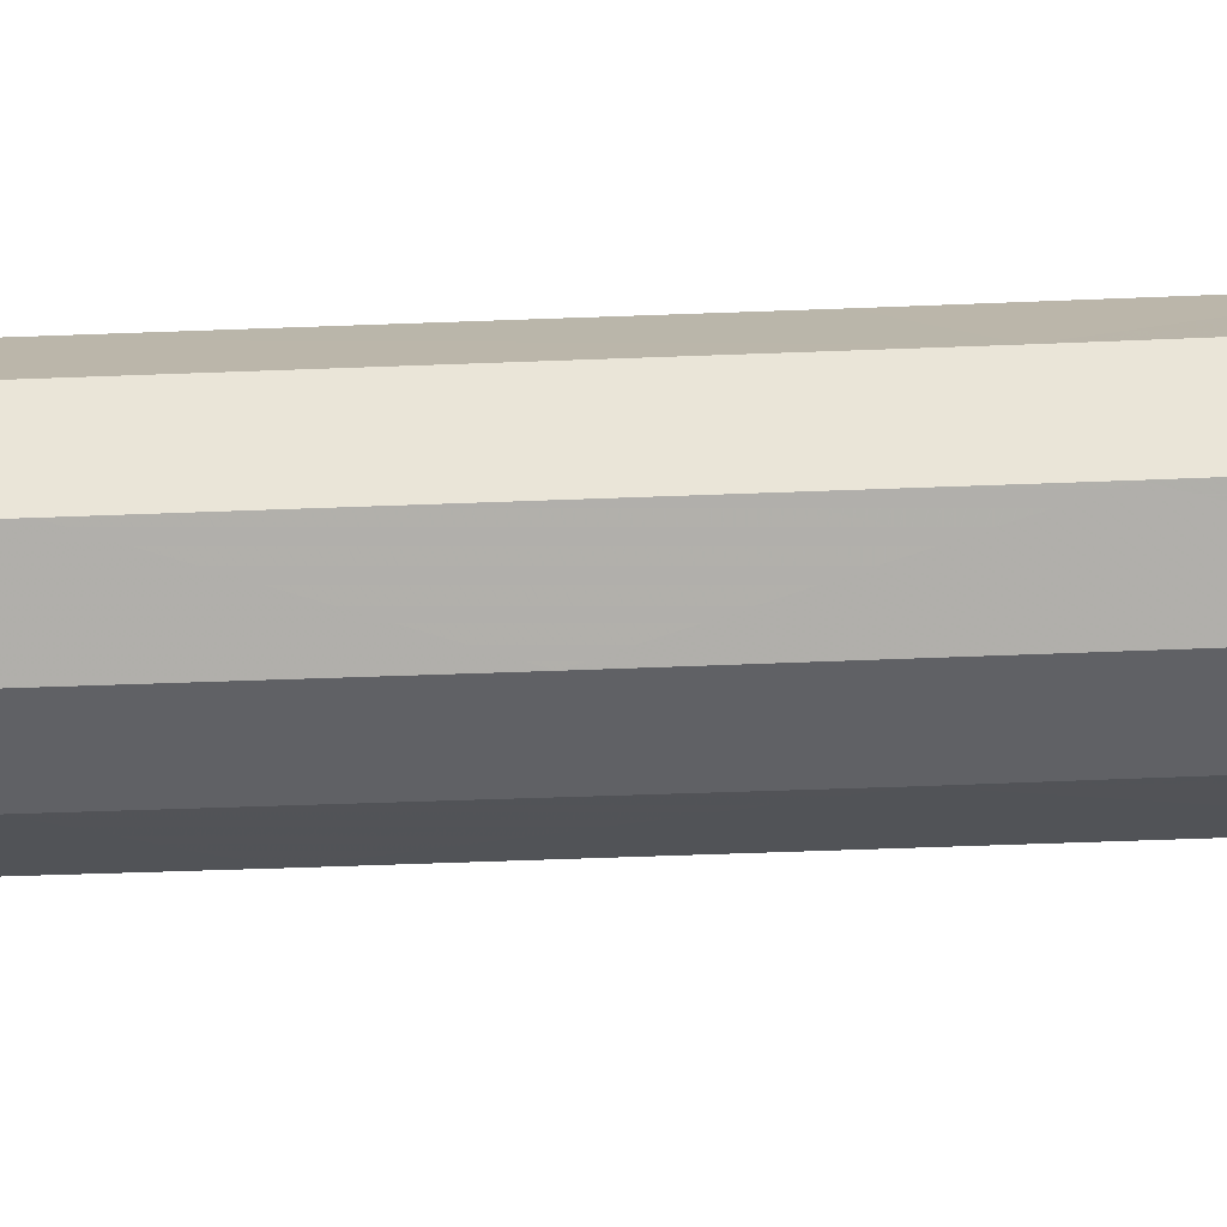
<metadata>
{"format":"obj","ext":"obj","renderer":"f3d","projection":"perspective","resolution":1024,"background":"white","views":[{"elev":-35.7,"azim":94.1,"up":"+Y"}]}
</metadata>
<code>
v 0.02765 0.02046 1.239
v 0.003938 0.01611 1.446
v 0.02188 0.02665 1.328
v 0.003169 0.003659 1.329
v 0.002032 0.003343 1.295
v 0.02574 0.01734 1.414
v 0.01471 0.0122 0.09806
v -0.006967 0.0201 0.08654
v -0.01483 0.01358 0.1923
v -0.01978 0.009123 0.1068
v -0.02473 0.009461 0.1193
v 0.001323 0.03157 0.5524
v 0.001121 0.0315 0.5029
v 0.01271 0.02825 0.4809
v -0.009813 0.02498 0.2984
v -0.0171 0.01739 0.3057
v -0.009993 0.02632 0.3337
v 0.0135 0.00461 1.556
v 0.0207 0.008465 0.59
v 0.01119 0.00443 1.507
v 0.02034 0.004593 1.553
v -0.01012 0.02717 0.3712
v 0.01889 0.008286 0.4225
v 0.01861 0.01917 0.4224
v 0.008554 0.01248 1.526
v 0.01013 0.01836 1.499
v -0.01756 0.01944 0.4555
v -0.01846 0.01406 0.1055
v -0.01271 0.01574 0.09581
v -0.003924 0.005503 0.09019
v -0.01489 0.003654 0.1345
v 0.02515 0.009681 0.1331
v 0.01334 0.02285 0.1015
v -0.009567 0.02025 0.1473
v -0.005386 0.023 0.1414
v 0.02573 0.01516 0.1359
v 0.01541 0.01787 0.1031
v 0.02152 0.01435 0.111
v 0.02256 0.01545 0.1403
v 0.02298 0.02002 0.1365
v -0.01821 0.02356 0.1326
v -0.02512 0.0201 0.1286
v -0.0201 0.02409 0.1246
v 0.01289 0.02836 0.5029
v 0.01982 0.004537 1.587
v 0.0146 0.005924 1.592
v 0.01534 0.004537 1.588
v -0.001686 0.02904 1.202
v 0.01315 0.006477 1.579
v 0.01299 0.00907 1.579
v 0.02148 0.006384 1.581
v 0.01133 0.0105 1.561
v 0.02374 0.007898 1.522
v -0.01657 0.01651 0.2749
v -0.009598 0.0239 0.27
v -0.01712 0.01785 0.3226
v -0.01633 0.006612 0.3071
v 0.0004516 0.02915 0.3356
v 0.01082 0.0006985 0.4152
v -0.009924 0.0273 0.4224
v -0.01701 0.01917 0.4226
v -0.01064 0.02825 0.481
v 0.02191 0.01939 0.7779
v 0.0217 0.008341 0.759
v -0.01598 0.008343 0.7523
v 0.01775 0.02822 1.042
v -0.004929 0.001105 0.9547
v 0.007279 0.03136 1.084
v -0.003995 0.02829 1.078
v -0.007328 0.0006787 0.7901
v -0.007574 0.02792 0.8459
v -0.01467 0.01365 0.1479
v 0.005958 0.03119 0.9993
v 0.002306 0.009744 1.417
v 0.02631 0.01008 1.38
v -0.009262 0.02027 0.1641
v 0.02789 0.01939 1.315
v 0.01182 0.02974 1.317
v 0.02156 0.02863 1.262
v 0.02812 0.02025 1.265
v -0.0002144 0.02868 1.262
v 0.01062 0.03166 1.261
v -0.000809 0.02884 1.232
v 0.02082 0.02885 1.232
v -0.00732 0.02046 1.24
v -0.008603 0.02059 1.201
v -0.006712 0.02025 1.265
v -0.007229 0.009967 1.236
v -0.006489 0.01004 1.262
v -0.005373 0.01004 1.288
v 0.0007552 0.002937 1.251
v 0.01237 0.001631 1.343
v 0.01103 0.000938 1.28
v 0.02072 0.003378 1.299
v 0.02749 0.01014 1.328
v 0.02774 0.01005 1.298
v 0.02777 0.01004 1.269
v 0.02743 0.009978 1.239
v 0.0203 0.003066 1.266
v 0.02718 0.009919 1.21
v 0.02727 0.02061 1.203
v -0.01293 0.005974 0.1641
v -0.005715 0.001648 0.1639
v -0.006122 0.001629 0.185
v -0.01311 0.005966 0.1851
v -0.006774 0.001434 0.2133
v -0.01371 0.005947 0.2134
v -0.01536 0.01453 0.2208
v -0.01453 0.006023 0.2419
v -0.01596 0.01546 0.2488
v 0.001313 0.01764 1.403
v 0.006566 0.02336 1.417
v 0.01394 0.02547 1.417
v 0.007635 0.004224 1.427
v 0.004543 0.003948 1.362
v 0.0137 0.002296 1.406
v -0.0002685 0.01007 1.377
v -0.000585 0.01834 1.373
v -0.002488 0.01016 1.344
v 0.003335 0.02597 1.352
v 0.01281 0.02796 1.364
v -0.003797 0.01012 1.321
v -0.002645 0.01895 1.344
v -0.00441 0.0194 1.314
v 0.001628 0.02707 1.314
v 0.02173 0.02591 1.353
v 0.02131 0.02318 1.42
v 0.0266 0.01835 1.373
v 0.02084 0.004106 1.393
v 0.02725 0.01884 1.35
v 0.02692 0.01016 1.358
v 0.02099 0.003906 1.358
v 0.02096 0.003661 1.328
v 0.0006854 0.02463 0.09661
v 0.005506 0.01876 0.08453
v -0.01471 0.01295 0.164
v -0.009258 0.02124 0.199
v 0.009274 0.02123 0.199
v 1.3e-05 0.02438 0.2167
v -0.009378 0.02219 0.2274
v -0.00946 0.02295 0.2487
v 0.009425 0.02219 0.2274
v 0.0152 0.01429 0.2132
v 0.01594 0.01522 0.2416
v 0.01467 0.006024 0.2418
v 0.0137 0.005947 0.2134
v 0.00933 0.02025 0.164
v 0.01482 0.01357 0.1924
v 0.0131 0.005966 0.1851
v 0.007036 0.00132 0.224
v 3.107e-05 0.02291 0.1675
v 0.01472 0.01295 0.164
v -2.115e-05 0.0004434 0.1933
v 0.006116 0.001629 0.185
v 0.01292 0.005974 0.1641
v 0.006788 0.002298 0.146
v 0.01318 0.005742 0.1469
v -0.006603 0.0151 0.08338
v -0.01243 0.009557 0.09331
v -0.02418 0.0145 0.1169
v 0.02009 0.008462 0.481
v 0.01316 0.02844 0.5652
v -0.01044 0.02843 0.5562
v -0.01781 0.01969 0.5654
v -0.01777 0.008464 0.5654
v -0.01802 0.008466 0.482
v 0.02064 0.01969 0.5762
v 0.01352 0.02842 0.6183
v -0.01065 0.02835 0.503
v -0.01808 0.01963 0.4832
v -0.009576 0.0007405 0.4683
v 0.01089 0.02632 0.3337
v 0.01125 0.02711 0.3638
v 0.01839 0.01869 0.3639
v 0.01788 0.007428 0.3567
v 0.009891 0.00058 0.3568
v 0.01735 0.006981 0.3275
v 0.009447 0.0005075 0.3277
v 0.01801 0.01801 0.331
v 0.01777 0.01739 0.3055
v 0.01697 0.006585 0.3057
v 0.01046 0.025 0.2989
v 0.0003065 0.02758 0.2983
v 0.0001467 0.02596 0.2593
v 0.01699 0.01651 0.2748
v 0.009651 0.02295 0.2486
v 0.01606 0.006254 0.2775
v -0.0156 0.006251 0.2773
v -0.008296 0.0005833 0.2952
v -0.007578 0.001001 0.2525
v -0.008597 0.000507 0.3277
v 0.0004355 -0.001497 0.3314
v 0.007907 0.0009615 0.256
v 0.008885 0.000584 0.2952
v 0.0002693 -0.00123 0.2947
v -0.01668 0.007268 0.3459
v 0.01184 0.01568 1.536
v 0.01385 0.01246 1.571
v 0.01721 0.01345 1.571
v 0.02041 0.01141 1.579
v 0.01759 0.01098 1.588
v 0.01523 0.009869 1.59
v 0.02225 0.009787 1.57
v 0.01978 0.008863 1.597
v 0.02056 0.007351 1.597
v 0.01973 0.005045 1.601
v 0.01807 0.004817 1.619
v 0.01499 0.00735 1.597
v 0.01776 0.00407 1.596
v 0.01682 0.00366 1.552
v 0.02287 0.007379 1.55
v 0.02118 0.01624 1.528
v 0.02377 0.01218 1.531
v 0.02079 0.01369 1.558
v 0.01632 0.01764 1.529
v 0.0168 0.01559 1.551
v 0.008929 0.007867 1.528
v 0.000564 0.02996 0.3638
v 0.0006525 0.03017 0.3858
v -0.0101 0.02737 0.3932
v -0.01725 0.01878 0.3714
v 0.01862 0.01903 0.3925
v 0.01142 0.02731 0.3858
v -0.01719 0.01906 0.4006
v 0.0186 0.007946 0.3972
v 0.01037 0.000649 0.386
v -0.01715 0.007834 0.3895
v -0.01729 0.008285 0.4226
v -0.009241 0.0006917 0.4117
v 0.0007715 -0.001709 0.4153
v 0.0009981 -0.001774 0.472
v -0.00884 0.0005872 0.3605
v 0.0006107 -0.001585 0.3751
v 0.01153 0.0273 0.4222
v 0.01171 0.0007518 0.4784
v 0.01516 0.002912 1.474
v 0.005316 0.008906 1.465
v 0.008021 0.02161 1.449
v 0.01478 0.02304 1.456
v 0.02123 0.02096 1.46
v 0.01568 0.01996 1.499
v 0.02463 0.01463 1.479
v 0.02124 0.01836 1.499
v 0.02546 0.009637 1.422
v 0.02443 0.008713 1.475
v 0.02053 0.004437 1.512
v 0.02059 0.004275 1.454
v 0.001033 0.03135 0.4809
v 0.01955 0.008403 0.4554
v 0.02016 0.01964 0.4828
v 0.01943 0.01944 0.4553
v 0.000799 0.03013 0.4226
v 0.01171 0.02488 0.09664
v 0.00985 0.02483 0.1089
v 0.01516 0.02258 0.1089
v 0.01129 0.02512 0.1167
v 0.01758 0.02393 0.1159
v 0.01215 0.025 0.1234
v 0.02338 0.02008 0.118
v 0.02011 0.02409 0.1246
v 0.01823 0.02358 0.1327
v 0.0257 0.01961 0.1277
v 0.02319 0.009391 0.1147
v 0.02537 0.01349 0.1196
v 0.027 0.01476 0.1291
v 0.02552 0.00959 0.1258
v 0.01899 0.009942 0.1054
v 0.01907 0.007683 0.1086
v 0.02239 0.005651 0.1297
v 0.01489 0.003653 0.1345
v 0.02103 0.009124 0.1402
v 0.01733 0.004067 0.1168
v 0.01676 0.02066 0.1395
v 0.01067 0.02211 0.1396
v 0.005665 0.02387 0.1335
v 0.009932 0.01904 0.09234
v -0.01503 0.02171 0.1061
v -0.01757 0.02393 0.1159
v -0.0215 0.01978 0.1143
v -0.02511 0.01938 0.1219
v -0.02699 0.01476 0.1291
v -0.02515 0.009681 0.1331
v -0.02238 0.005651 0.1297
v -0.002754 0.02358 0.1364
v -0.01116 0.0252 0.1173
v -0.01201 0.02507 0.1238
v -0.009842 0.02483 0.1089
v -0.01107 0.02493 0.09631
v 0.001557 0.02604 0.108
v -0.02572 0.01516 0.1359
v -0.02294 0.01989 0.1366
v -0.01857 0.004513 0.1199
v -0.01126 0.002533 0.1143
v -0.001684 0.001428 0.1174
v -0.01173 0.004318 0.1025
v -0.0004951 0.001874 0.1075
v -0.007815 0.007941 0.08839
v -0.00164 0.01014 0.08442
v 0.006278 0.006317 0.08949
v 0.0111 0.005854 0.0977
v 0.006874 0.003044 0.102
v 0.01045 0.00852 0.09143
v 0.004362 0.01058 0.08437
v 0.008774 0.01302 0.0859
v 0.01079 0.002149 0.1175
v 0.006485 0.002401 0.1321
v 0.01151 0.003983 0.1423
v 0.01662 0.009106 0.143
v 0.01467 0.01365 0.148
v -0.01556 0.02129 0.1393
v -0.01718 0.01553 0.1433
v -0.02255 0.01545 0.1403
v -0.02102 0.009121 0.1401
v -0.01661 0.009106 0.143
v -0.00429 0.002319 0.1361
v 2.595e-05 0.001156 0.1474
v -0.0115 0.003983 0.1423
v -0.006729 0.002287 0.1461
v -0.01318 0.005744 0.1469
v 0.01719 0.01553 0.1433
v 0.009597 0.0203 0.147
v 3.762e-05 0.02279 0.1467
v 0.009733 0.0003291 1.219
v 0.008534 -0.0001974 1.157
v -0.0007163 0.002539 1.199
v -0.008503 0.009873 1.199
v 0.009323 0.03203 1.202
v 0.02036 0.02906 1.204
v 0.02579 0.02 1.108
v -0.008073 0.0006976 0.7179
v 0.001501 -0.001835 0.5792
v -0.009341 0.0007225 0.5813
v -0.01725 0.008444 0.628
v -0.01761 0.01969 0.5981
v -0.01017 0.02847 0.5983
v 0.001599 0.03161 0.5982
v 0.02138 0.01953 0.6916
v 0.0213 0.008396 0.6892
v 0.01202 0.0007354 0.5395
v 0.002494 -0.001842 0.7089
v -0.01545 0.01935 0.802
v 0.006206 -0.001105 1.017
v 0.01647 0.001355 1.021
v -0.01172 0.008852 1.034
v -0.01184 0.01968 1.034
v -0.01345 0.01945 0.9289
v -0.005333 0.02814 0.9971
v 0.005019 0.03109 0.9286
v -0.01426 0.01938 0.8801
v -0.006542 0.02805 0.915
v 0.01704 0.02812 0.985
v 0.02467 0.01969 1.035
v 0.02427 0.008775 1.009
v 0.0234 0.008528 0.9285
v 0.02337 0.01944 0.9147
v -0.002567 0.001746 1.099
v -0.01035 0.02 1.111
v -0.003522 0.001458 1.05
v -0.01068 0.009069 1.087
v 0.02644 0.009598 1.16
v 0.01872 0.002275 1.165
v 0.01836 0.02832 1.08
v 0.02515 0.009002 1.075
v 0.01734 0.001607 1.08
v 0.007209 -0.000828 1.08
v 0.004512 -0.001636 0.8902
v 0.0145 0.0007145 0.8537
v 0.003673 -0.00184 0.8312
v 0.023 0.008414 0.8867
v 0.02221 0.00829 0.8158
v 0.01517 0.0009407 0.9112
v 0.01598 0.02802 0.8936
v -0.00616 0.0007882 0.8729
v -0.01504 0.008238 0.8246
v 0.0136 0.0006817 0.777
v 0.02237 0.0193 0.8228
v 0.01527 0.02795 0.8347
v 0.003766 0.03104 0.8349
v 0.01482 0.02803 0.7969
v 0.004465 0.03109 0.8869
v 0.01438 0.02815 0.7449
v 0.003032 0.03119 0.7747
v -0.008486 0.02809 0.7779
v -0.01598 0.01942 0.7594
v -0.01343 0.008514 0.9244
v -1e-06 0.000618 0.1639
v 0.005713 0.001648 0.1639
v 0.001375 0.02494 0.1257
v -0.01768 0.008401 0.4555
f 95 94 96
f 389 170 27
f 244 6 245
f 90 91 5
f 94 93 99
f 54 141 110
f 62 13 248
f 14 251 234
f 167 168 337
f 98 80 97
f 79 78 3
f 186 139 184
f 151 137 139
f 23 235 59
f 96 99 97
f 59 231 230
f 100 1 98
f 128 131 130
f 84 101 328
f 87 89 90
f 81 85 87
f 82 83 81
f 191 192 232
f 174 225 175
f 251 23 24
f 138 151 139
f 328 327 84
f 88 325 91
f 91 323 93
f 171 228 229
f 172 218 173
f 5 93 92
f 181 185 180
f 25 217 52
f 201 202 207
f 46 50 49
f 199 202 201
f 217 18 49
f 197 52 198
f 216 198 199
f 143 138 142
f 211 213 203
f 103 316 386
f 133 131 132
f 214 216 199
f 198 50 202
f 108 137 9
f 51 45 21
f 209 47 210
f 53 242 213
f 150 146 145
f 207 208 46
f 51 206 45
f 387 316 156
f 47 49 18
f 205 207 206
f 147 309 321
f 247 116 129
f 126 6 128
f 193 145 187
f 210 246 21
f 238 113 112
f 3 77 79
f 112 2 238
f 54 57 16
f 122 5 4
f 215 197 216
f 178 181 177
f 96 77 95
f 123 122 119
f 127 121 113
f 9 102 105
f 1 79 80
f 196 232 227
f 118 119 117
f 213 212 214
f 2 74 237
f 115 92 116
f 236 247 246
f 106 195 190
f 78 120 121
f 3 130 77
f 78 126 3
f 6 240 242
f 239 26 241
f 195 193 194
f 187 144 185
f 214 215 216
f 194 187 181
f 250 249 251
f 182 180 185
f 243 213 242
f 111 117 74
f 83 86 85
f 133 92 94
f 182 179 180
f 224 228 61
f 185 186 182
f 192 178 176
f 183 17 58
f 245 6 242
f 62 248 252
f 172 183 58
f 16 15 54
f 176 233 192
f 56 15 16
f 196 56 57
f 192 189 195
f 95 130 131
f 114 116 236
f 232 196 191
f 44 250 14
f 322 76 151
f 226 230 233
f 225 59 226
f 227 229 228
f 172 174 179
f 121 112 113
f 231 229 230
f 220 252 219
f 192 194 178
f 22 219 218
f 221 17 56
f 234 222 223
f 86 326 88
f 27 228 389
f 60 61 27
f 147 322 151
f 389 171 166
f 75 6 244
f 184 182 186
f 87 88 89
f 248 14 252
f 179 175 177
f 76 9 137
f 77 96 80
f 139 141 184
f 183 55 15
f 174 223 222
f 224 60 220
f 125 78 82
f 125 87 124
f 56 196 221
f 175 226 176
f 288 289 134
f 289 254 253
f 277 287 288
f 8 288 134
f 135 298 158
f 294 305 306
f 154 155 149
f 159 297 295
f 388 289 285
f 288 287 289
f 289 256 254
f 258 256 388
f 10 160 28
f 256 255 254
f 272 305 301
f 258 388 275
f 7 37 38
f 262 261 40
f 262 264 259
f 267 38 263
f 38 267 7
f 40 265 262
f 40 261 273
f 258 275 261
f 32 269 266
f 263 266 269
f 35 310 34
f 301 305 296
f 281 291 42
f 259 264 38
f 308 39 320
f 270 269 271
f 156 155 387
f 307 271 308
f 237 20 217
f 302 7 267
f 32 265 36
f 156 307 157
f 314 317 319
f 308 320 309
f 306 305 270
f 302 300 299
f 40 320 39
f 273 274 321
f 299 303 302
f 255 37 33
f 7 302 304
f 314 312 313
f 35 34 322
f 207 205 204
f 278 286 285
f 285 277 278
f 274 322 321
f 278 280 43
f 43 280 42
f 280 281 42
f 313 290 282
f 295 296 293
f 11 281 160
f 266 263 264
f 307 308 157
f 283 31 313
f 254 33 253
f 258 257 256
f 307 306 270
f 30 303 299
f 293 315 31
f 295 293 292
f 284 41 310
f 102 318 103
f 10 292 11
f 319 136 72
f 299 300 301
f 313 282 283
f 11 292 283
f 388 285 286
f 260 262 259
f 298 297 158
f 313 317 314
f 276 33 37
f 29 277 288
f 37 7 276
f 295 10 159
f 297 159 158
f 311 314 72
f 285 289 287
f 303 298 135
f 322 274 275
f 272 269 270
f 263 268 267
f 276 253 33
f 315 317 31
f 276 304 135
f 159 8 158
f 43 41 286
f 305 272 270
f 271 36 39
f 7 304 276
f 316 306 156
f 159 28 29
f 297 30 295
f 279 160 280
f 279 28 160
f 298 30 297
f 276 135 253
f 100 361 360
f 343 363 364
f 348 351 372
f 337 381 63
f 329 360 363
f 66 68 362
f 330 368 70
f 328 101 329
f 339 231 235
f 166 164 170
f 48 357 86
f 345 344 359
f 68 69 327
f 359 356 325
f 355 351 352
f 68 328 362
f 325 324 323
f 352 362 329
f 63 379 376
f 339 338 375
f 65 384 334
f 338 337 64
f 336 383 382
f 65 330 70
f 19 337 338
f 331 339 340
f 255 259 37
f 207 46 47
f 135 158 8
f 42 41 43
f 311 291 312
f 309 157 308
f 322 275 284
f 146 148 143
f 205 206 51
f 375 370 367
f 353 352 363
f 44 12 162
f 324 364 361
f 328 68 327
f 345 69 347
f 345 385 344
f 347 346 345
f 67 366 342
f 385 373 67
f 348 372 380
f 348 347 73
f 344 67 358
f 371 353 343
f 364 360 361
f 350 349 346
f 377 380 372
f 350 348 380
f 369 355 354
f 67 344 385
f 368 367 366
f 373 385 374
f 354 352 353
f 370 376 369
f 372 355 376
f 343 365 342
f 379 378 377
f 341 65 374
f 378 71 380
f 382 71 378
f 358 342 365
f 165 334 164
f 366 371 342
f 359 358 356
f 383 384 341
f 374 349 341
f 367 369 371
f 64 63 370
f 323 99 93
f 340 375 368
f 73 69 68
f 333 332 330
f 221 220 22
f 218 17 22
f 169 12 13
f 170 163 169
f 173 219 223
f 231 332 171
f 168 382 381
f 223 252 234
f 13 14 248
f 334 163 164
f 19 339 161
f 167 161 250
f 357 359 326
f 335 12 163
f 368 373 70
f 332 333 165
f 195 150 193
f 115 117 119
f 52 49 50
f 145 143 144
f 200 199 201
f 221 227 224
f 103 153 104
f 153 154 150
f 149 150 154
f 170 169 62
f 155 148 149
f 112 111 2
f 62 27 170
f 84 82 79
f 361 100 99
f 210 21 45
f 107 9 105
f 188 110 109
f 203 51 211
f 190 107 106
f 232 233 229
f 222 23 225
f 120 111 112
f 157 152 155
f 204 201 207
f 110 140 108
f 300 268 272
f 106 105 104
f 142 144 143
f 191 57 189
f 45 209 210
f 145 193 150
f 8 253 135
f 109 108 107
f 200 205 203
f 26 25 197
f 246 245 53
f 212 241 215
f 241 197 215
f 102 104 105
f 76 72 136
f 21 53 211
f 132 75 129
f 115 74 117
f 322 284 35
f 243 239 241
f 124 90 122
f 2 26 238
f 2 237 25
f 148 147 138
f 177 180 179
f 189 188 190
f 104 153 106
f 153 387 154
f 20 210 18
f 129 92 132
f 177 176 178
f 162 336 168
f 184 141 55
f 95 133 94
f 389 166 170
f 90 89 91
f 92 133 132
f 89 88 91
f 54 55 141
f 62 169 13
f 99 98 97
f 234 251 24
f 98 1 80
f 139 137 140
f 81 125 82
f 186 142 139
f 129 116 92
f 76 136 9
f 23 249 235
f 96 94 99
f 57 56 16
f 59 235 231
f 100 101 1
f 84 1 101
f 14 250 251
f 124 87 90
f 82 327 83
f 174 222 225
f 81 83 85
f 251 249 23
f 48 83 327
f 62 60 27
f 5 91 93
f 91 325 323
f 171 389 228
f 88 326 325
f 172 58 218
f 4 5 92
f 181 187 185
f 315 294 306
f 207 202 208
f 46 208 50
f 199 198 202
f 203 205 51
f 216 197 198
f 25 237 217
f 198 52 50
f 210 47 18
f 197 25 52
f 211 51 21
f 275 388 284
f 103 318 316
f 133 95 131
f 6 127 240
f 203 213 214
f 53 245 242
f 202 50 208
f 387 386 316
f 211 53 213
f 147 152 309
f 301 300 272
f 247 236 116
f 244 247 129
f 242 240 243
f 126 127 6
f 129 75 244
f 125 124 123
f 210 236 246
f 238 239 113
f 195 189 190
f 80 96 97
f 54 188 57
f 122 90 5
f 178 194 181
f 123 120 125
f 123 124 122
f 127 126 121
f 111 118 117
f 9 136 102
f 120 123 118
f 118 123 119
f 114 115 116
f 249 161 235
f 4 115 119
f 115 4 92
f 119 122 4
f 106 153 195
f 78 125 120
f 3 126 130
f 78 121 126
f 237 74 114
f 239 238 26
f 194 193 187
f 187 145 144
f 214 212 215
f 252 14 234
f 250 161 249
f 243 212 213
f 113 239 127
f 182 184 183
f 83 48 86
f 182 172 179
f 224 227 228
f 185 144 186
f 183 15 17
f 125 81 87
f 172 182 183
f 179 174 175
f 56 17 15
f 190 188 109
f 191 196 57
f 192 191 189
f 95 77 130
f 148 152 147
f 54 15 55
f 128 75 131
f 138 147 151
f 232 192 233
f 322 34 76
f 226 59 230
f 221 196 227
f 172 173 174
f 121 120 112
f 108 140 137
f 231 171 229
f 22 220 219
f 220 60 252
f 192 195 194
f 20 114 236
f 79 77 80
f 250 44 162
f 221 22 17
f 224 61 60
f 234 24 222
f 27 61 228
f 247 244 245
f 147 321 322
f 94 92 93
f 189 57 188
f 225 23 59
f 79 82 78
f 75 128 6
f 87 85 88
f 85 86 88
f 139 140 141
f 183 184 55
f 229 233 230
f 174 173 223
f 99 100 98
f 323 361 99
f 175 225 226
f 176 226 233
f 154 387 155
f 289 388 256
f 10 11 160
f 256 257 255
f 260 258 261
f 262 260 261
f 262 265 264
f 263 38 264
f 40 36 265
f 265 32 266
f 40 39 36
f 35 284 310
f 38 37 259
f 263 269 272
f 281 290 291
f 308 271 39
f 34 310 311
f 268 263 272
f 156 157 155
f 307 270 271
f 296 305 294
f 309 320 321
f 40 273 320
f 257 260 259
f 29 28 277
f 314 311 312
f 214 200 203
f 278 43 286
f 265 266 264
f 285 287 277
f 278 279 280
f 313 312 290
f 282 290 281
f 72 314 319
f 160 281 280
f 254 255 33
f 258 260 257
f 307 156 306
f 292 31 283
f 30 298 303
f 316 318 315
f 293 31 292
f 293 294 315
f 293 296 294
f 11 282 281
f 284 286 41
f 102 319 318
f 30 296 295
f 10 295 292
f 319 102 136
f 274 273 261
f 318 319 317
f 313 31 317
f 271 269 32
f 304 302 303
f 267 268 302
f 291 310 41
f 301 296 30
f 320 273 321
f 315 318 317
f 159 29 8
f 271 32 36
f 316 315 306
f 159 10 28
f 275 274 261
f 30 299 301
f 284 388 286
f 279 277 28
f 279 278 277
f 34 311 72
f 101 100 360
f 348 73 351
f 359 344 358
f 66 73 68
f 69 48 327
f 330 340 368
f 166 165 164
f 86 357 326
f 48 69 357
f 355 372 351
f 326 359 325
f 363 352 329
f 325 356 324
f 356 365 324
f 352 66 362
f 356 358 365
f 352 351 66
f 362 328 329
f 65 333 330
f 334 384 383
f 333 65 334
f 331 340 332
f 63 381 379
f 357 345 359
f 330 332 340
f 375 338 64
f 342 371 343
f 71 383 341
f 70 373 374
f 343 353 363
f 336 335 383
f 383 335 334
f 375 367 368
f 337 168 381
f 168 336 382
f 19 167 337
f 339 19 338
f 367 370 369
f 255 257 259
f 207 209 206
f 253 134 289
f 42 291 41
f 311 310 291
f 282 11 283
f 304 303 135
f 146 149 148
f 8 29 288
f 382 383 71
f 73 347 69
f 44 13 12
f 324 365 364
f 371 369 354
f 345 346 385
f 69 345 357
f 67 373 366
f 347 350 346
f 348 350 347
f 361 323 324
f 161 339 235
f 364 363 360
f 377 378 380
f 360 329 101
f 354 355 352
f 342 358 67
f 349 350 71
f 340 339 375
f 343 364 365
f 379 382 378
f 368 366 373
f 341 384 65
f 379 381 382
f 374 65 70
f 165 333 334
f 376 377 372
f 380 71 350
f 374 385 349
f 369 376 355
f 376 379 377
f 64 337 63
f 375 64 370
f 341 349 71
f 366 367 371
f 370 63 376
f 346 349 385
f 221 224 220
f 218 58 17
f 169 163 12
f 171 332 166
f 371 354 353
f 173 218 219
f 223 219 252
f 66 351 73
f 231 331 332
f 167 250 162
f 13 44 14
f 170 164 163
f 334 335 163
f 167 19 161
f 332 165 166
f 335 336 12
f 167 162 168
f 339 331 231
f 195 153 150
f 52 217 49
f 145 146 143
f 227 232 229
f 103 386 153
f 149 146 150
f 151 76 137
f 155 152 148
f 45 206 209
f 84 327 82
f 128 130 126
f 142 138 139
f 1 84 79
f 240 127 239
f 107 108 9
f 188 54 110
f 109 110 108
f 190 109 107
f 209 207 47
f 60 62 252
f 222 24 23
f 157 309 152
f 290 312 291
f 204 200 201
f 110 141 140
f 246 247 245
f 300 302 268
f 47 46 49
f 106 107 105
f 142 186 144
f 217 20 18
f 200 204 205
f 212 243 241
f 241 26 197
f 102 103 104
f 76 34 72
f 21 246 53
f 132 131 75
f 115 114 74
f 243 240 239
f 143 148 138
f 200 214 199
f 2 25 26
f 177 181 180
f 20 236 210
f 153 386 387
f 2 111 74
f 114 20 237
f 177 175 176
f 120 118 111
f 134 253 8
f 162 12 336

</code>
